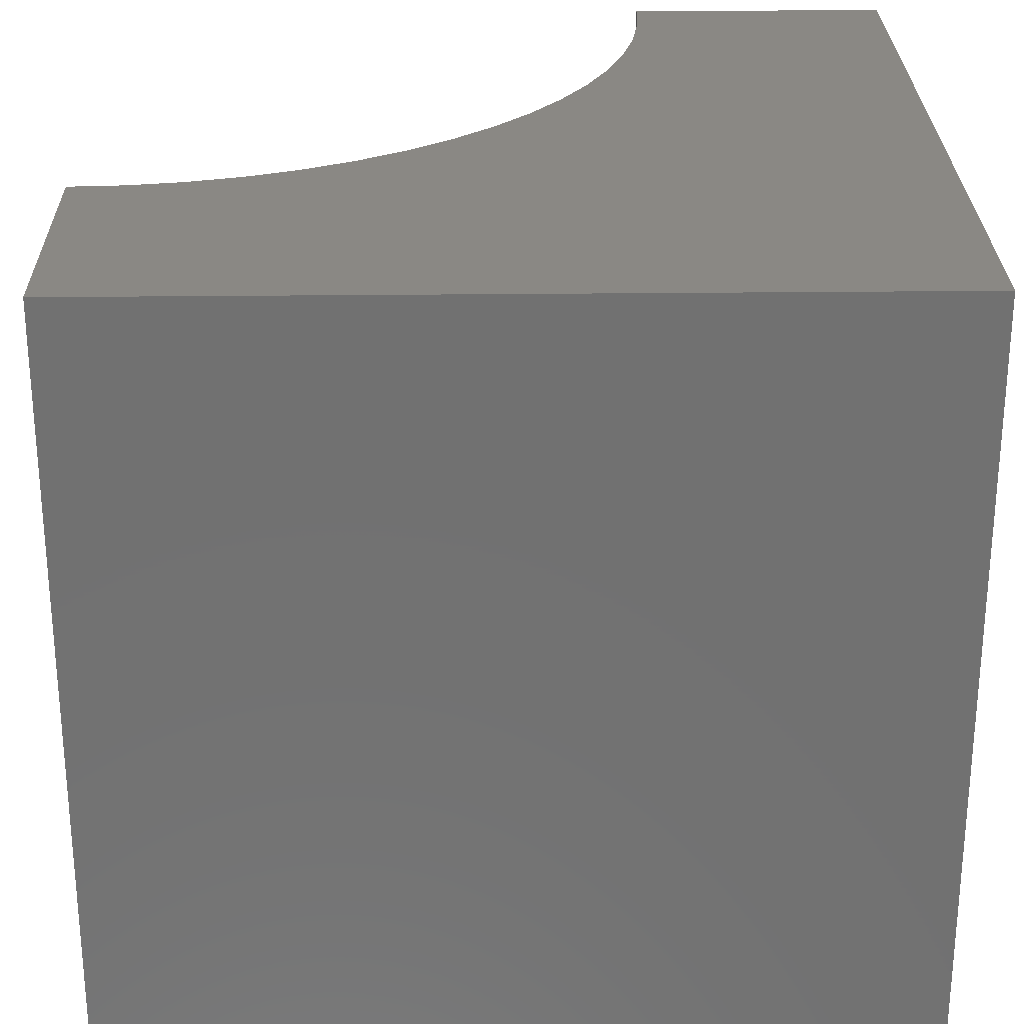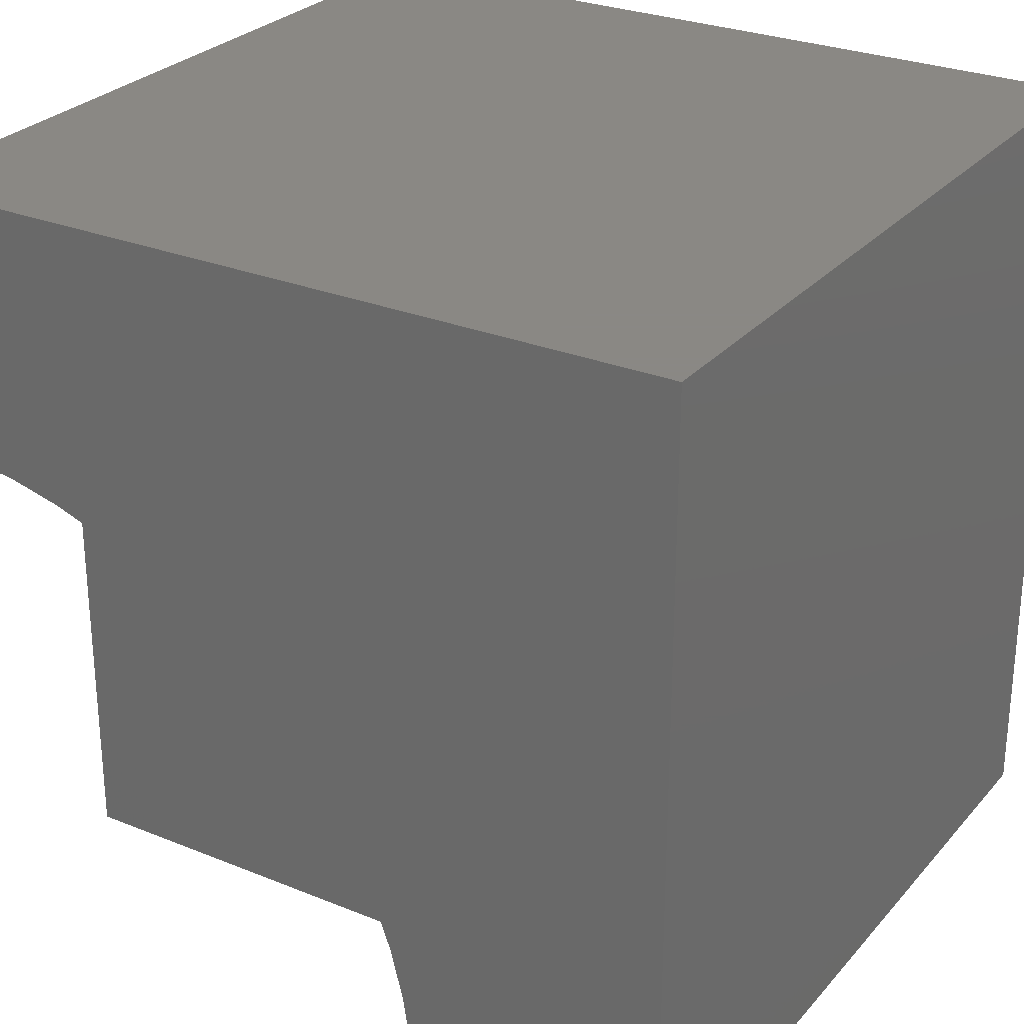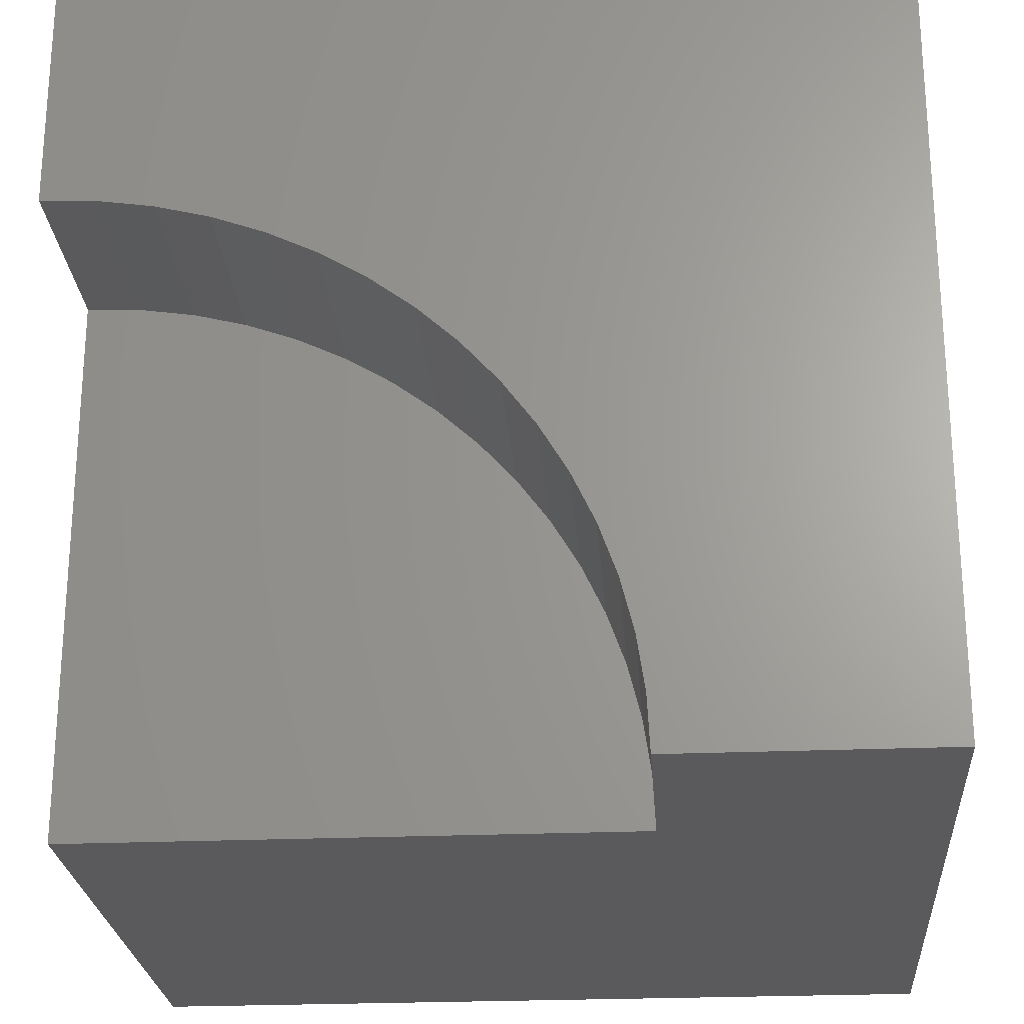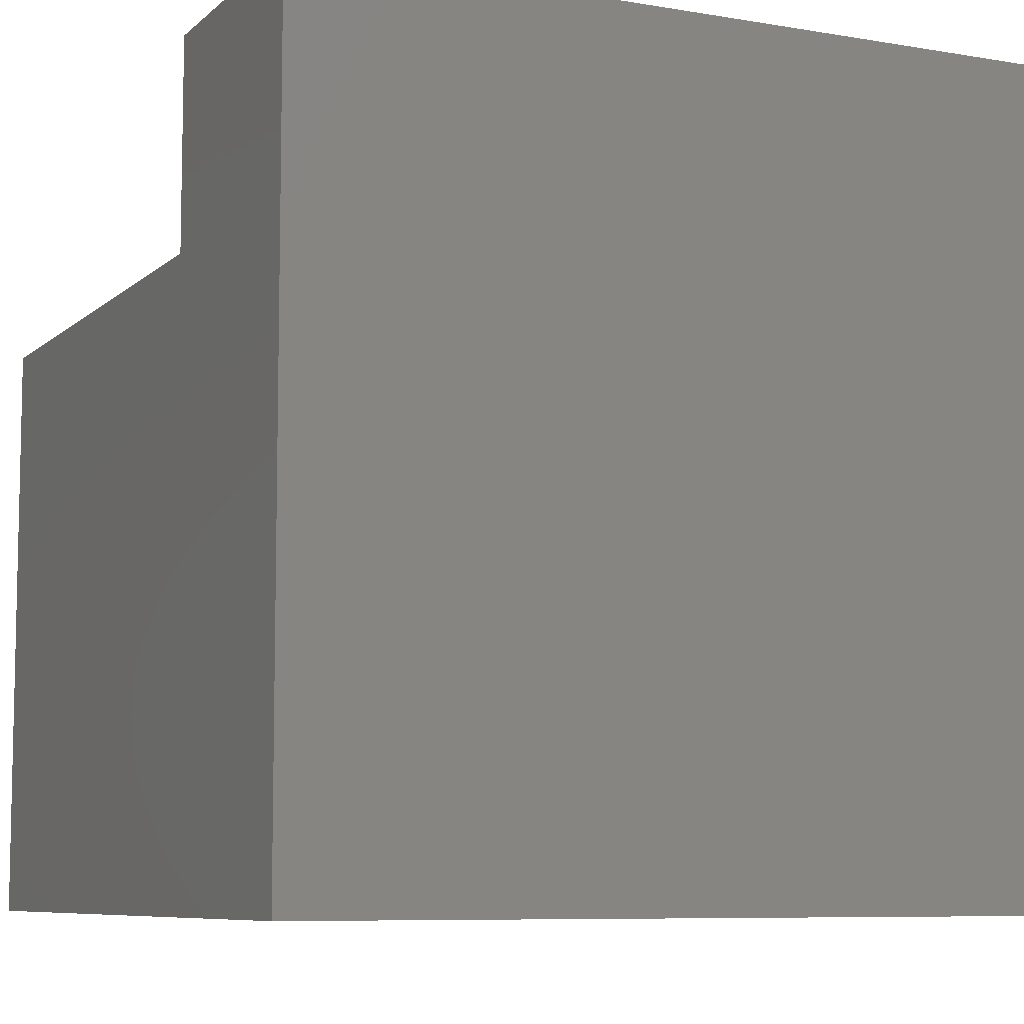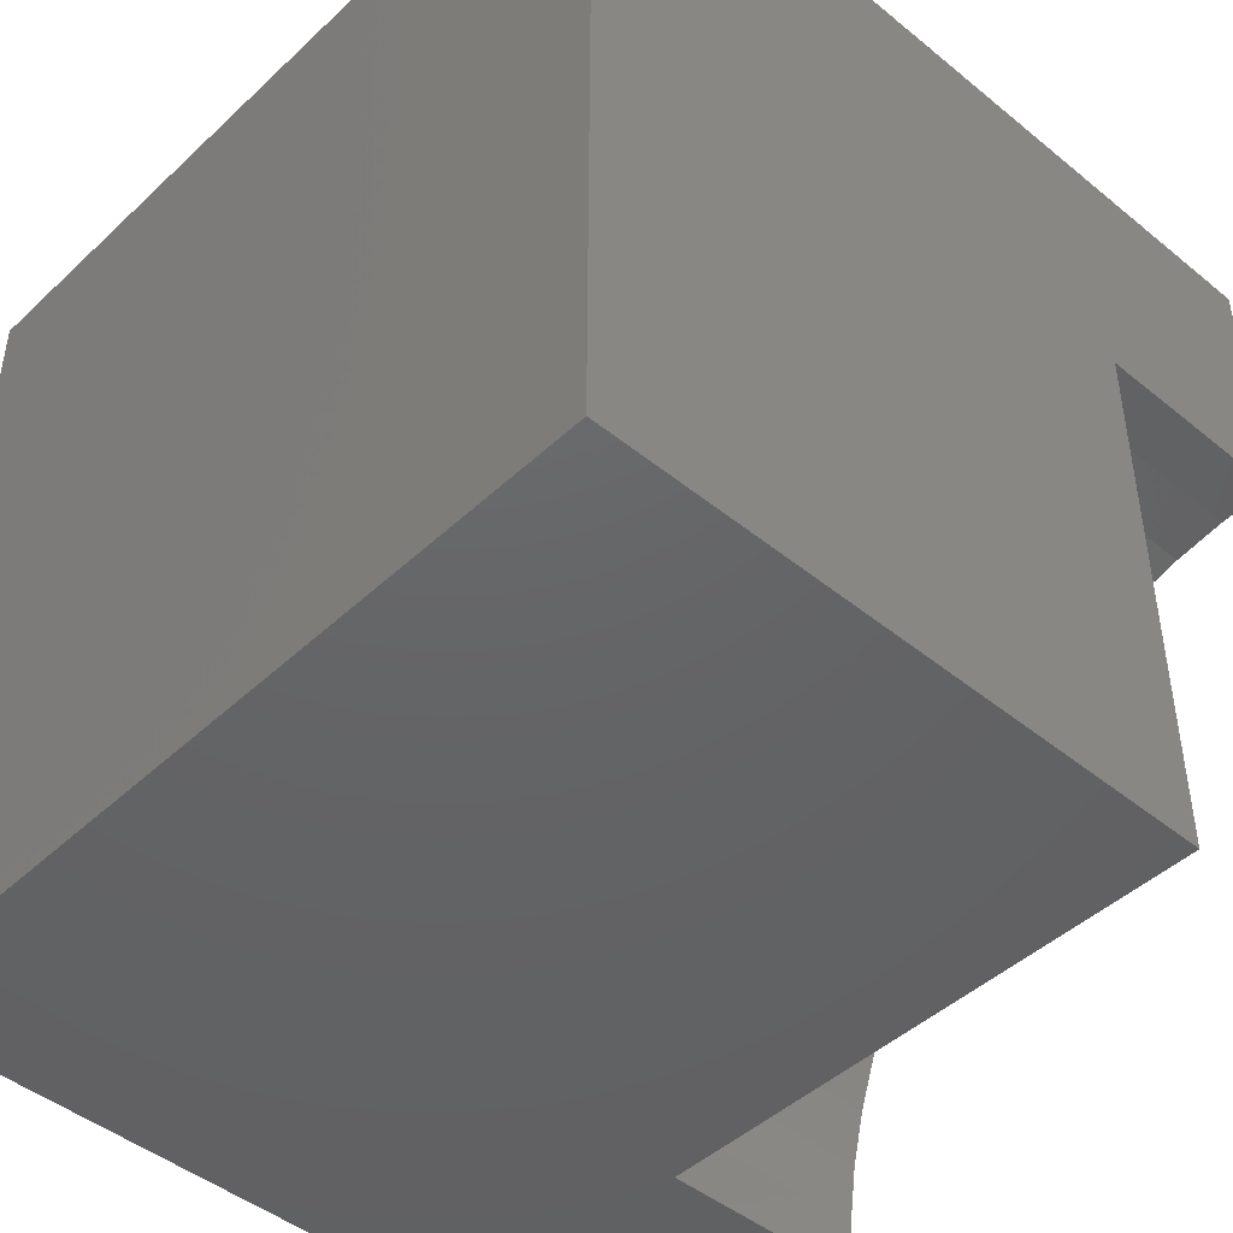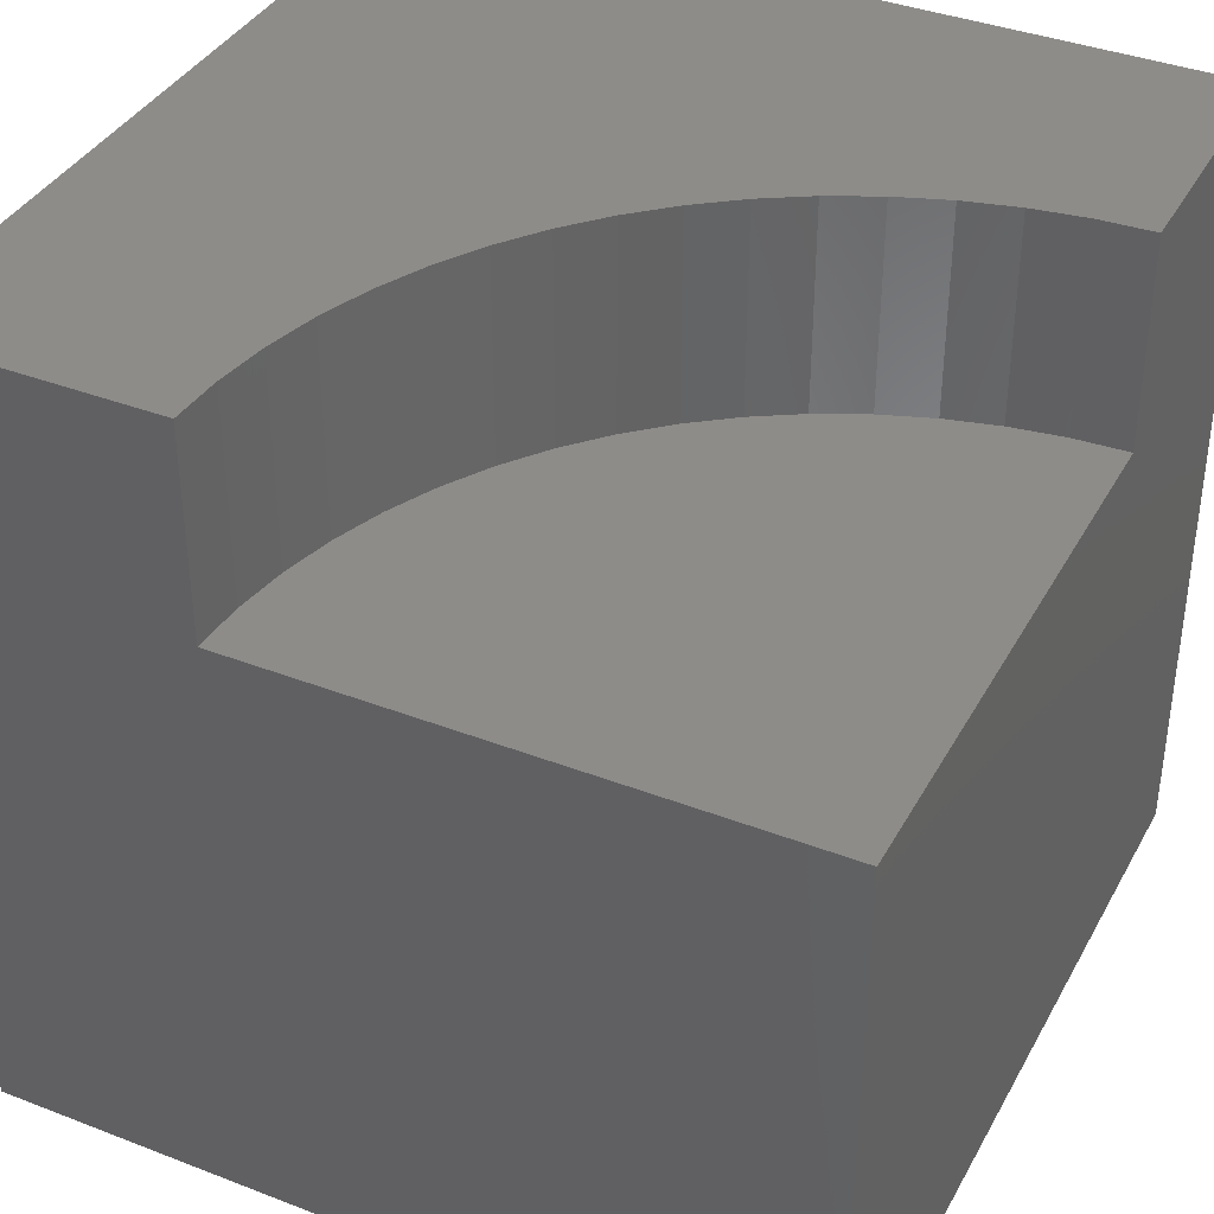
<metadata>
{"format":"stl","ext":"stl","renderer":"f3d","projection":"perspective","resolution":1024,"background":"white","views":[{"elev":26.9,"azim":89.0,"up":"+Z"},{"elev":27.7,"azim":31.9,"up":"+Y"},{"elev":-24.4,"azim":4.1,"up":"+Y"},{"elev":-7.9,"azim":64.6,"up":"+Z"},{"elev":-45.7,"azim":-133.1,"up":"+Y"},{"elev":38.1,"azim":-63.9,"up":"+Z"}]}
</metadata>
<code>
# stl→obj: 44 verts, 80 faces
v 0 6.762 10
v 0 10 10
v 0 6.762 7.444
v 0 10 0
v 0 0 7.444
v 0 0 0
v 6.729 0.6627 10
v 6.762 0 10
v 10 0 10
v 4.14e-16 6.762 10
v 0.6627 6.729 10
v 3.187 5.963 10
v 3.757 5.622 10
v 10 10 10
v 4.289 5.227 10
v 4.781 4.781 10
v 5.227 4.289 10
v 5.622 3.757 10
v 6.632 1.319 10
v 1.319 6.632 10
v 1.963 6.47 10
v 2.588 6.247 10
v 5.963 3.187 10
v 6.247 2.588 10
v 6.47 1.963 10
v 10 10 0
v 10 0 0
v 6.762 0 7.444
v 6.729 0.6627 7.444
v 6.632 1.319 7.444
v 6.47 1.963 7.444
v 6.247 2.588 7.444
v 5.963 3.187 7.444
v 5.622 3.757 7.444
v 5.227 4.289 7.444
v 4.781 4.781 7.444
v 4.289 5.227 7.444
v 3.757 5.622 7.444
v 3.187 5.963 7.444
v 2.588 6.247 7.444
v 1.963 6.47 7.444
v 1.319 6.632 7.444
v 0.6627 6.729 7.444
v 4.14e-16 6.762 7.444
f 1 2 3
f 3 2 4
f 3 4 5
f 5 4 6
f 7 8 9
f 2 10 11
f 12 13 14
f 14 13 15
f 15 16 14
f 14 16 17
f 14 17 18
f 7 9 19
f 11 20 2
f 2 20 21
f 2 21 14
f 14 21 22
f 14 22 12
f 18 23 14
f 14 23 24
f 14 24 9
f 9 24 25
f 9 25 19
f 26 14 27
f 27 14 9
f 4 26 6
f 6 26 27
f 14 26 2
f 2 26 4
f 5 6 28
f 28 6 27
f 28 27 8
f 8 27 9
f 28 8 7
f 28 7 29
f 29 7 19
f 29 19 30
f 30 19 25
f 30 25 31
f 31 25 24
f 31 24 32
f 32 24 23
f 32 23 33
f 33 23 18
f 33 18 34
f 34 18 17
f 34 17 35
f 35 17 16
f 35 16 36
f 36 16 15
f 36 15 37
f 37 15 13
f 37 13 38
f 38 13 12
f 38 12 39
f 39 12 22
f 39 22 40
f 40 22 21
f 40 21 41
f 41 21 20
f 41 20 42
f 42 20 11
f 42 11 43
f 43 11 10
f 43 10 44
f 5 28 29
f 29 30 5
f 5 30 31
f 5 31 32
f 32 33 5
f 5 33 34
f 5 34 35
f 35 36 5
f 5 36 37
f 5 37 38
f 38 39 5
f 5 39 40
f 5 40 41
f 41 42 5
f 5 42 43
f 5 43 44

</code>
